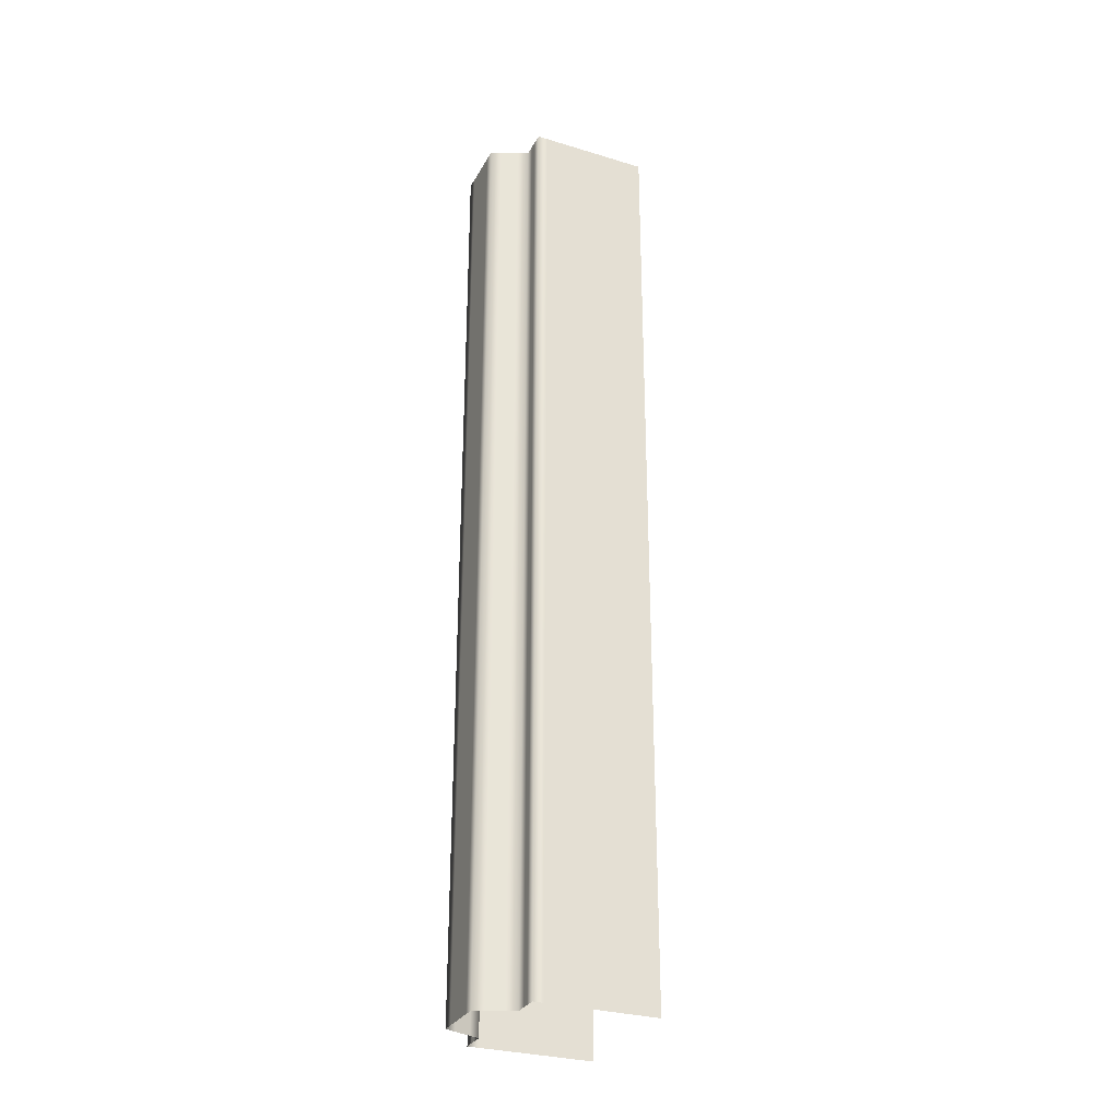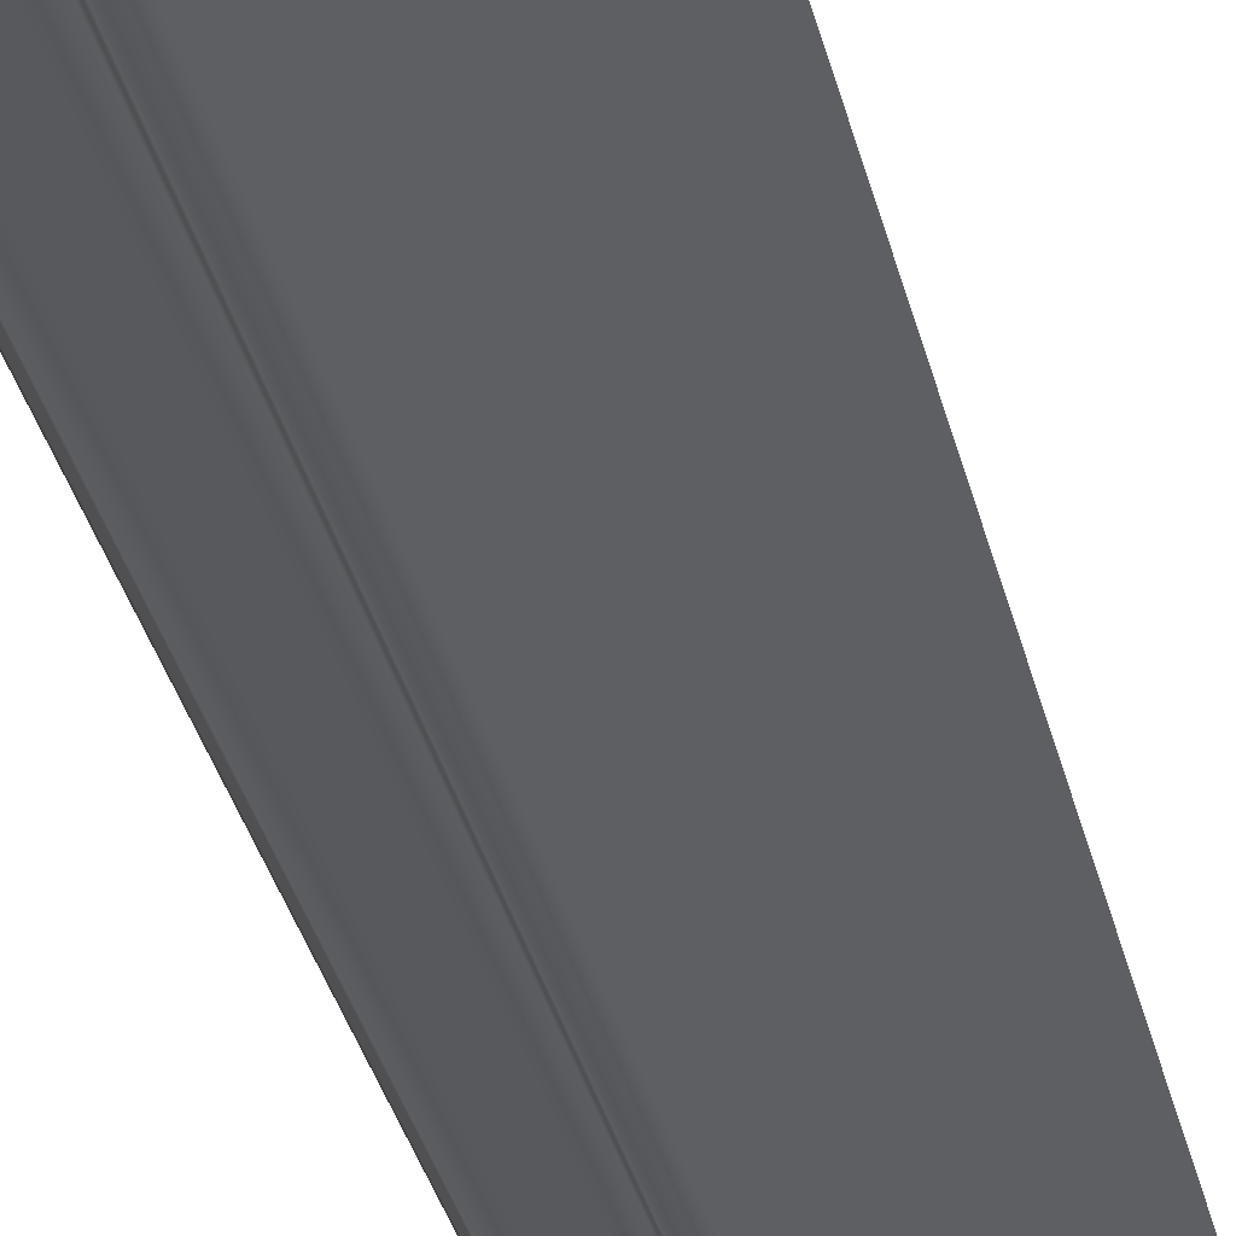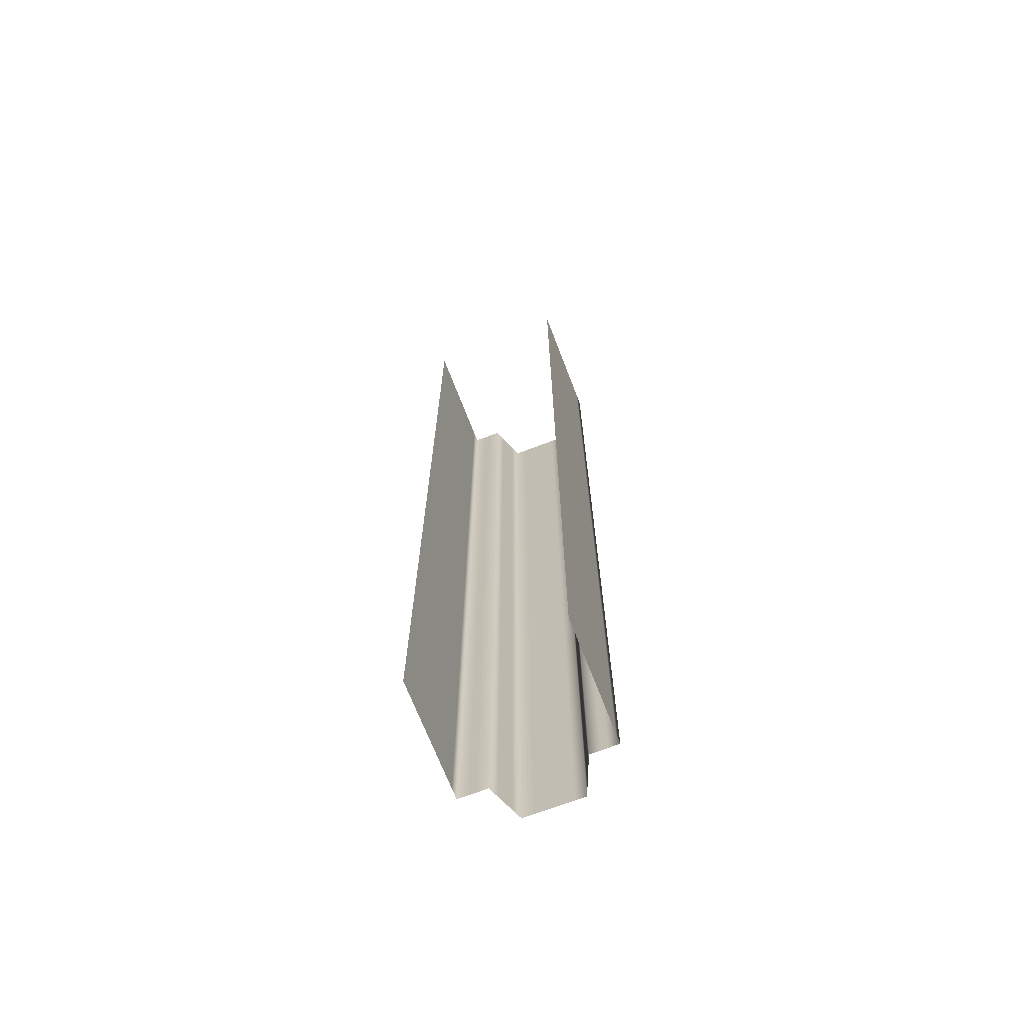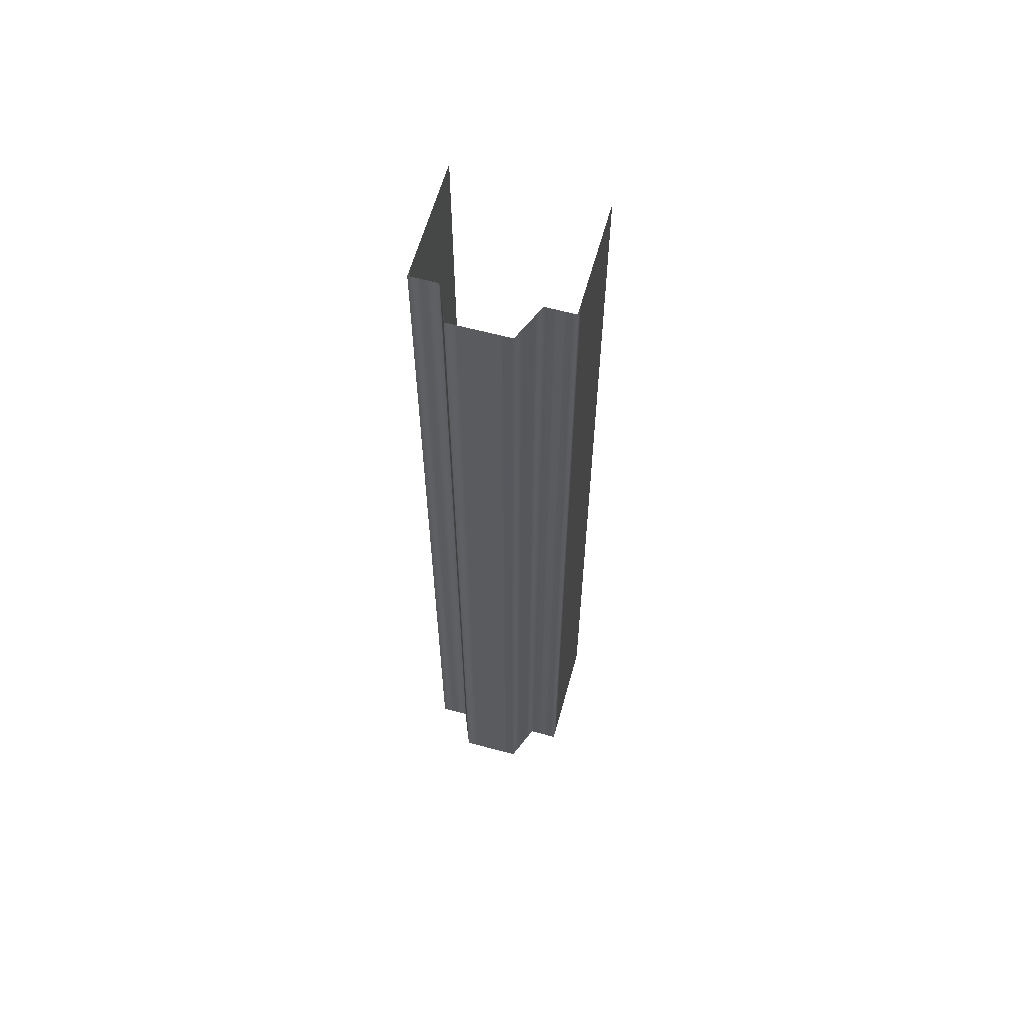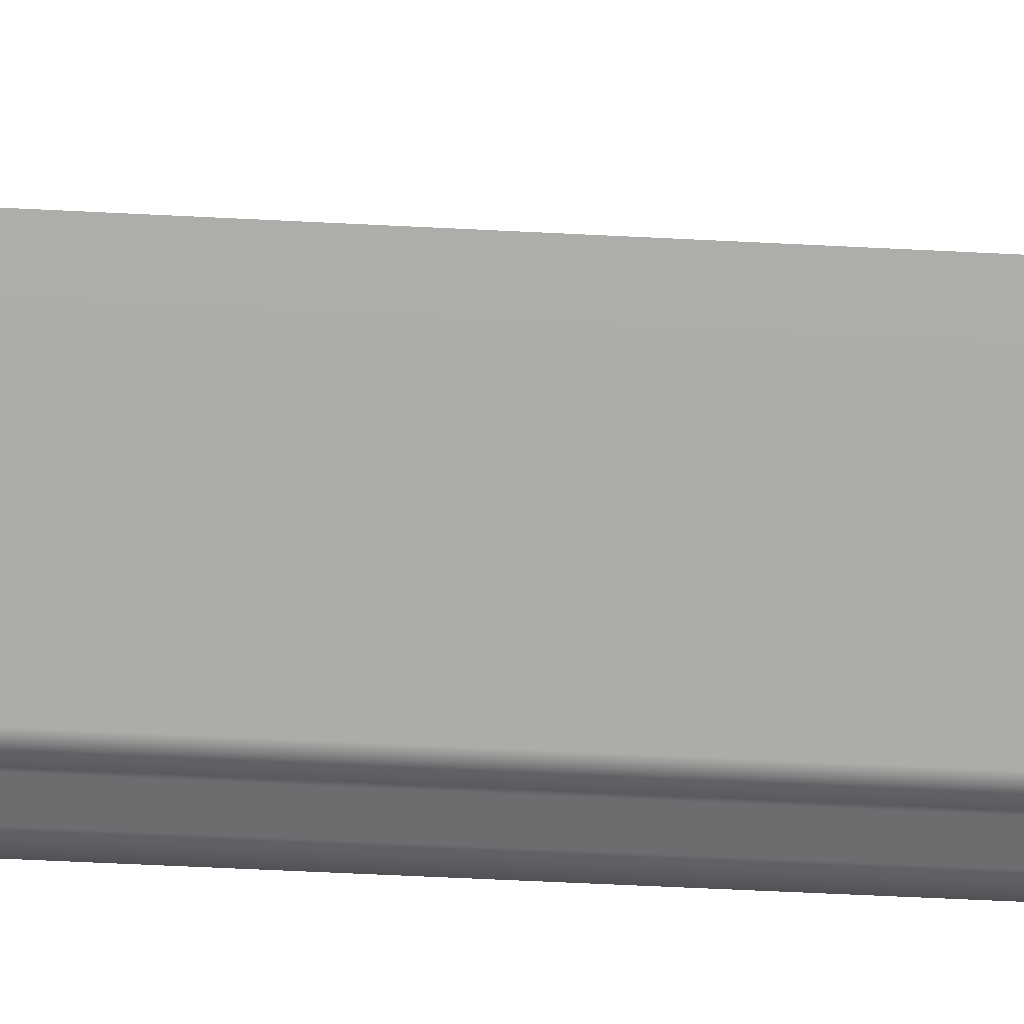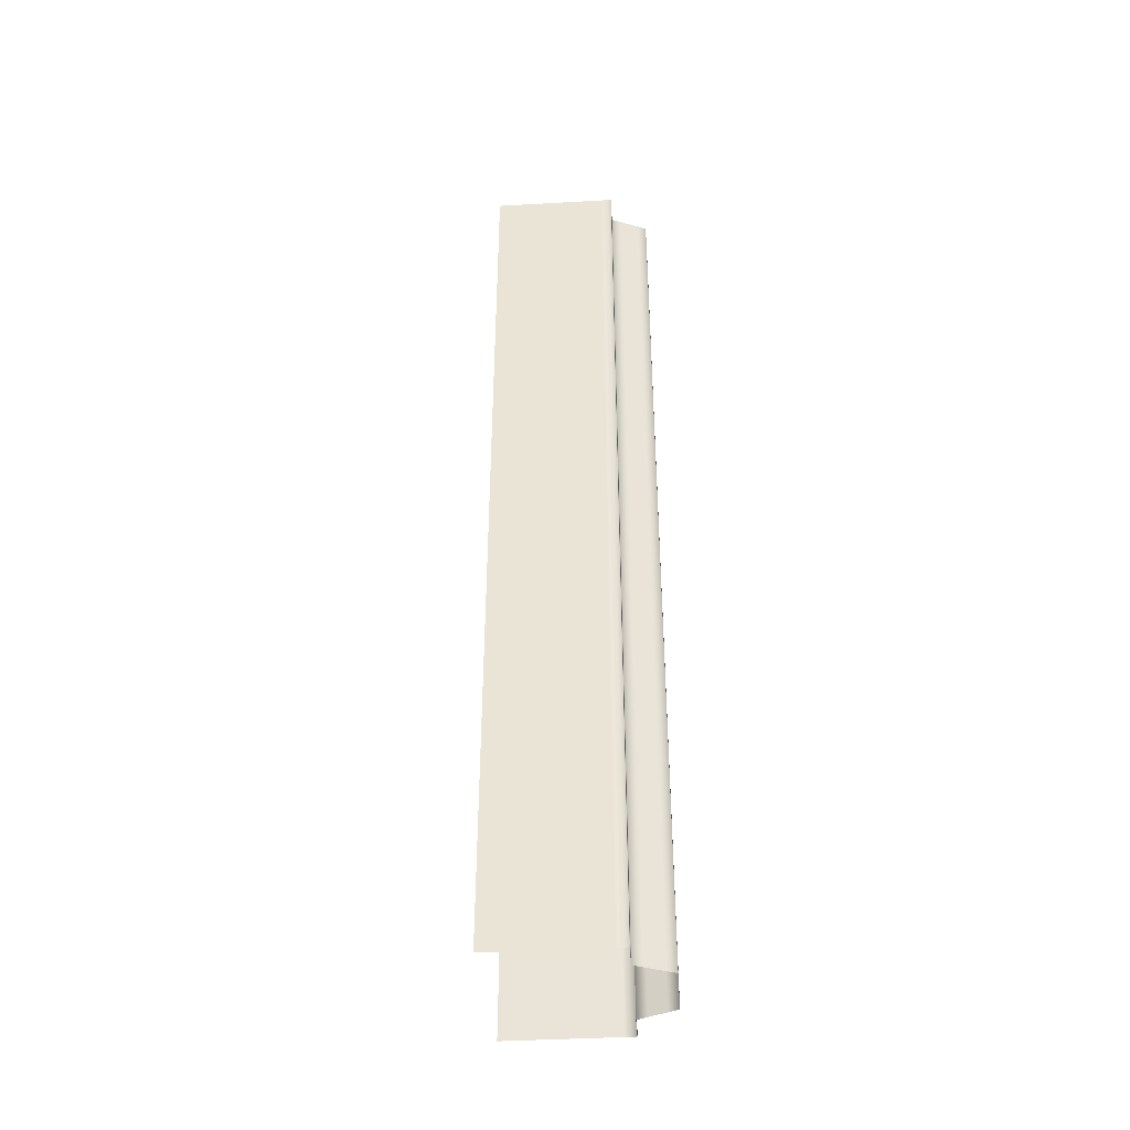
<metadata>
{"format":"obj","ext":"obj","renderer":"f3d","projection":"perspective","resolution":1024,"background":"white","views":[{"elev":-29.8,"azim":-52.3,"up":"+Y"},{"elev":-28.8,"azim":11.3,"up":"+Z"},{"elev":-68.9,"azim":82.7,"up":"+Y"},{"elev":61.2,"azim":-102.9,"up":"+Y"},{"elev":-48.3,"azim":86.6,"up":"+Z"},{"elev":-41.5,"azim":155.6,"up":"+Y"}]}
</metadata>
<code>
o Bistro_Research_Exterior_Paris_Building_01_paris_buildi_8736446
v -0.9131 0.8552 -7.795
v -0.9131 1.541 -7.795
v -0.9822 1.541 -7.832
v -0.9822 0.8552 -7.832
v -0.9893 1.541 -7.836
v -0.9893 0.8552 -7.836
v -0.9855 1.541 -7.843
v -0.9855 0.8552 -7.843
v -0.983 1.541 -7.847
v -0.983 0.8552 -7.847
v -0.9792 1.541 -7.854
v -0.9792 0.8552 -7.854
v -0.9842 1.541 -7.86
v -0.9842 0.8552 -7.86
v -0.9925 1.541 -7.871
v -0.9925 0.8552 -7.871
v -0.9976 1.541 -7.877
v -0.9976 0.8552 -7.877
v -0.9938 1.541 -7.884
v -0.9938 0.8552 -7.884
v -0.9808 1.541 -7.908
v -0.9808 0.8552 -7.908
v -0.9771 1.541 -7.915
v -0.9771 0.8552 -7.915
v -0.9691 1.541 -7.914
v -0.9691 0.8552 -7.914
v -0.956 1.541 -7.913
v -0.956 0.8552 -7.913
v -0.948 1.541 -7.912
v -0.948 0.8552 -7.912
v -0.9442 1.541 -7.919
v -0.9442 0.8552 -7.919
v -0.9422 1.541 -7.923
v -0.9422 0.8552 -7.923
v -0.9384 1.541 -7.93
v -0.9384 0.8552 -7.93
v -0.9314 1.541 -7.926
v -0.9314 0.8552 -7.926
v -0.8592 1.541 -7.887
v -0.8592 0.8552 -7.887
f 1 2 3
f 4 1 3
f 4 3 5
f 6 4 5
f 6 5 7
f 8 6 7
f 8 7 9
f 10 8 9
f 10 9 11
f 12 10 11
f 12 11 13
f 14 12 13
f 14 13 15
f 16 14 15
f 16 15 17
f 18 16 17
f 18 17 19
f 20 18 19
f 20 19 21
f 22 20 21
f 22 21 23
f 24 22 23
f 24 23 25
f 26 24 25
f 26 25 27
f 28 26 27
f 28 27 29
f 30 28 29
f 30 29 31
f 32 30 31
f 32 31 33
f 34 32 33
f 34 33 35
f 36 34 35
f 36 35 37
f 38 36 37
f 38 37 39
f 40 38 39

</code>
